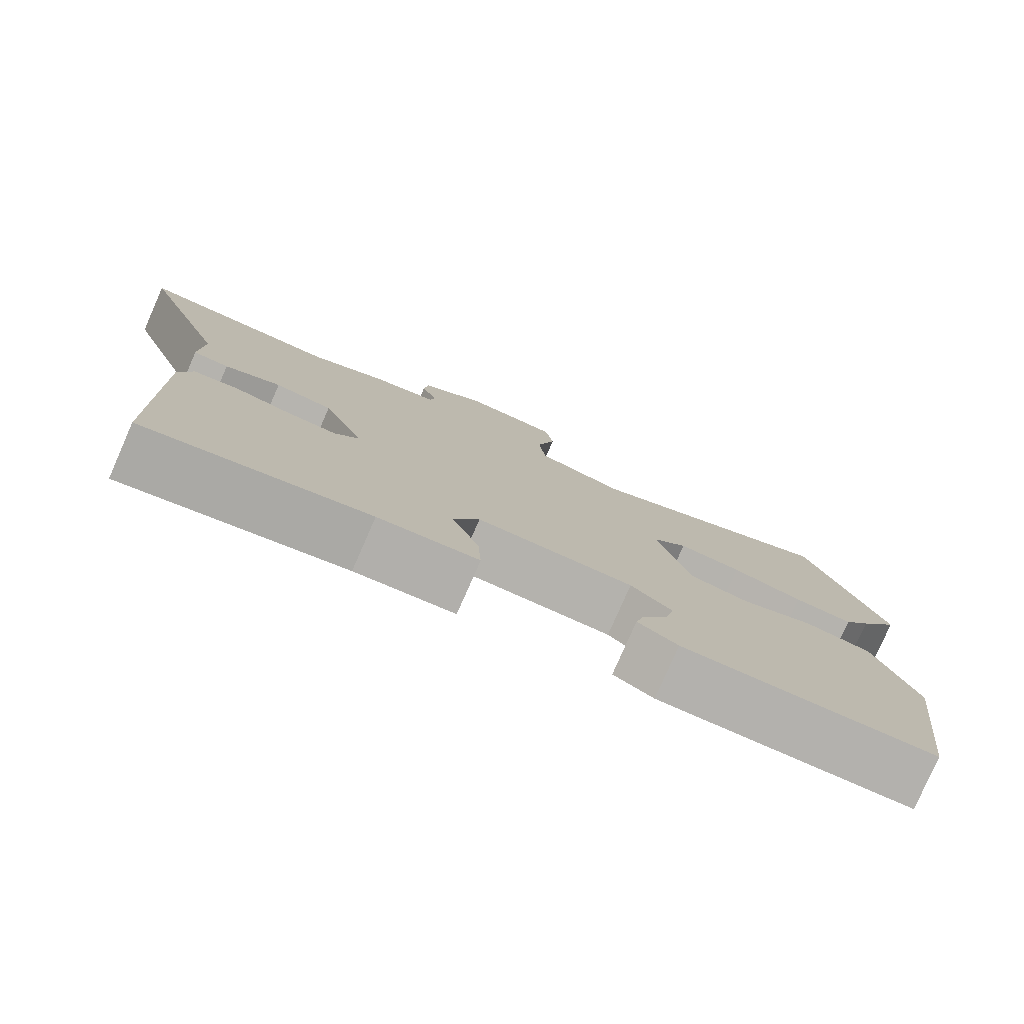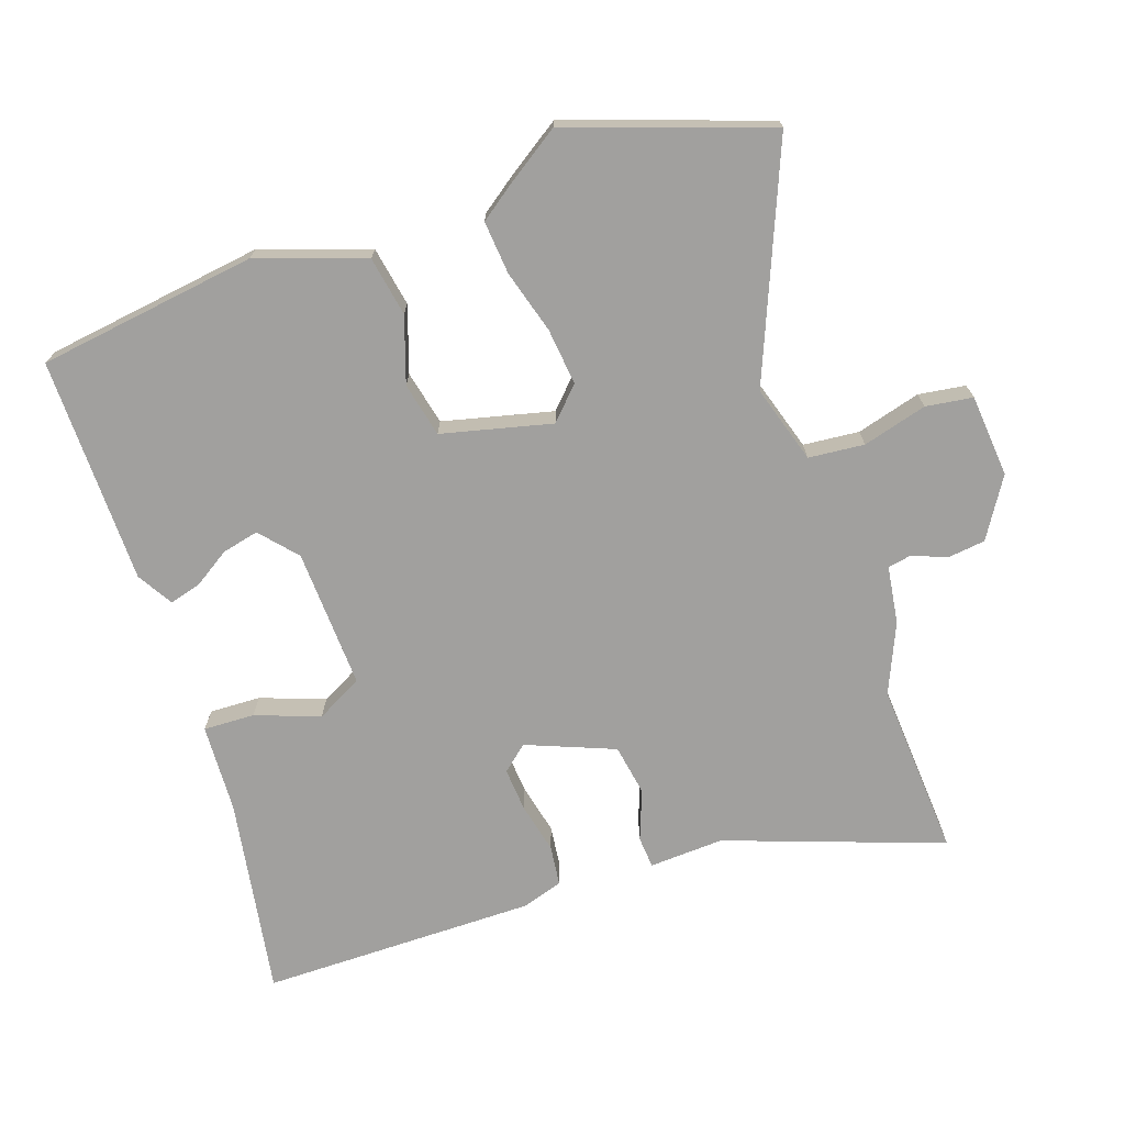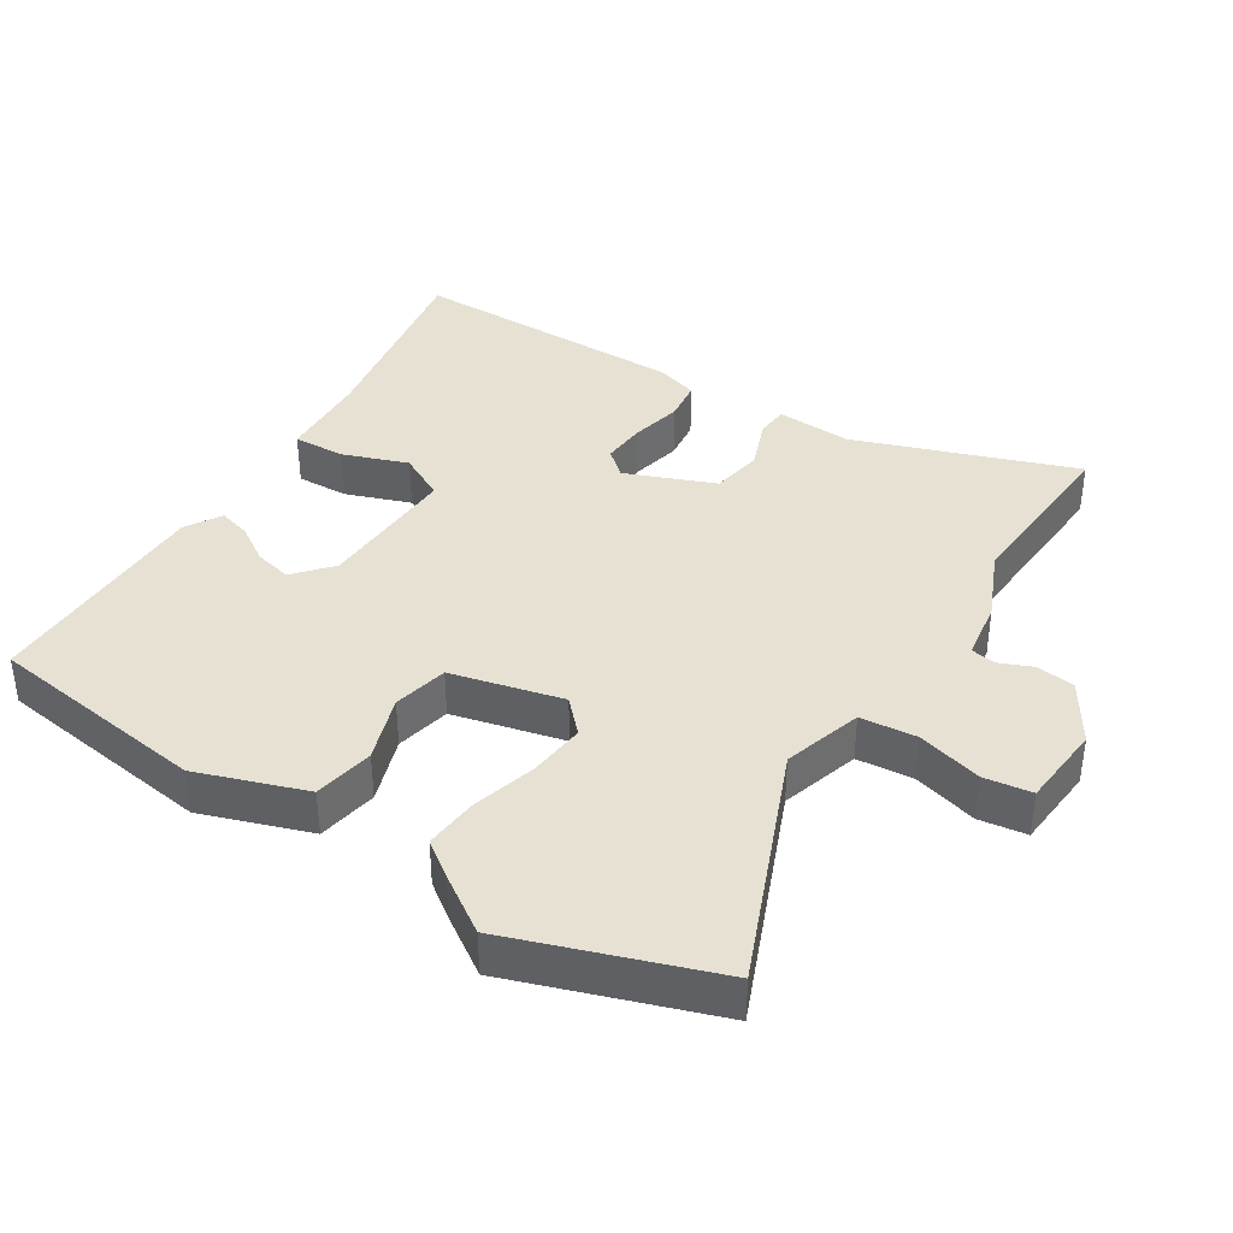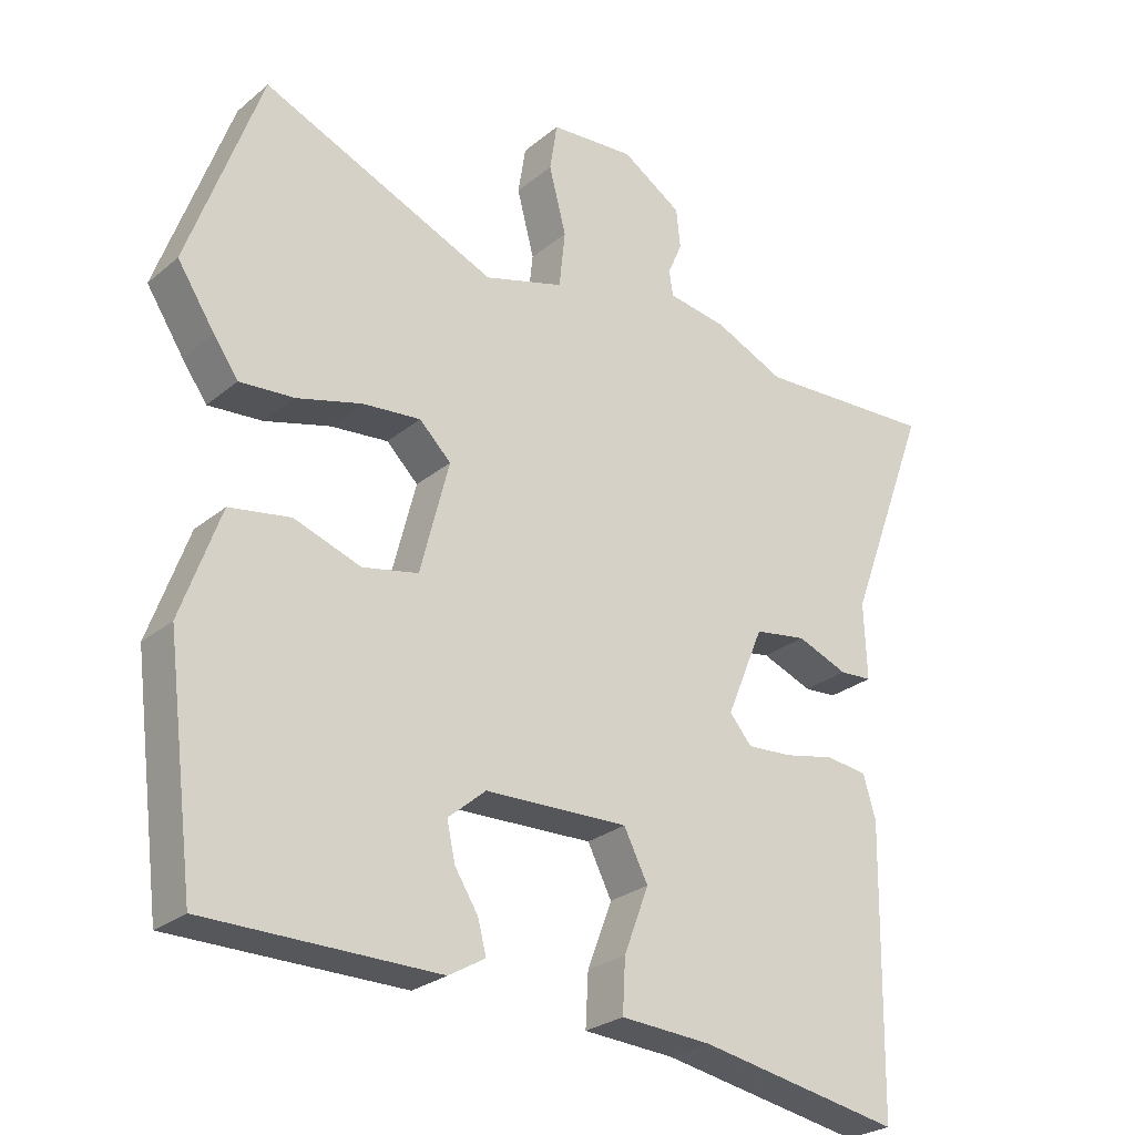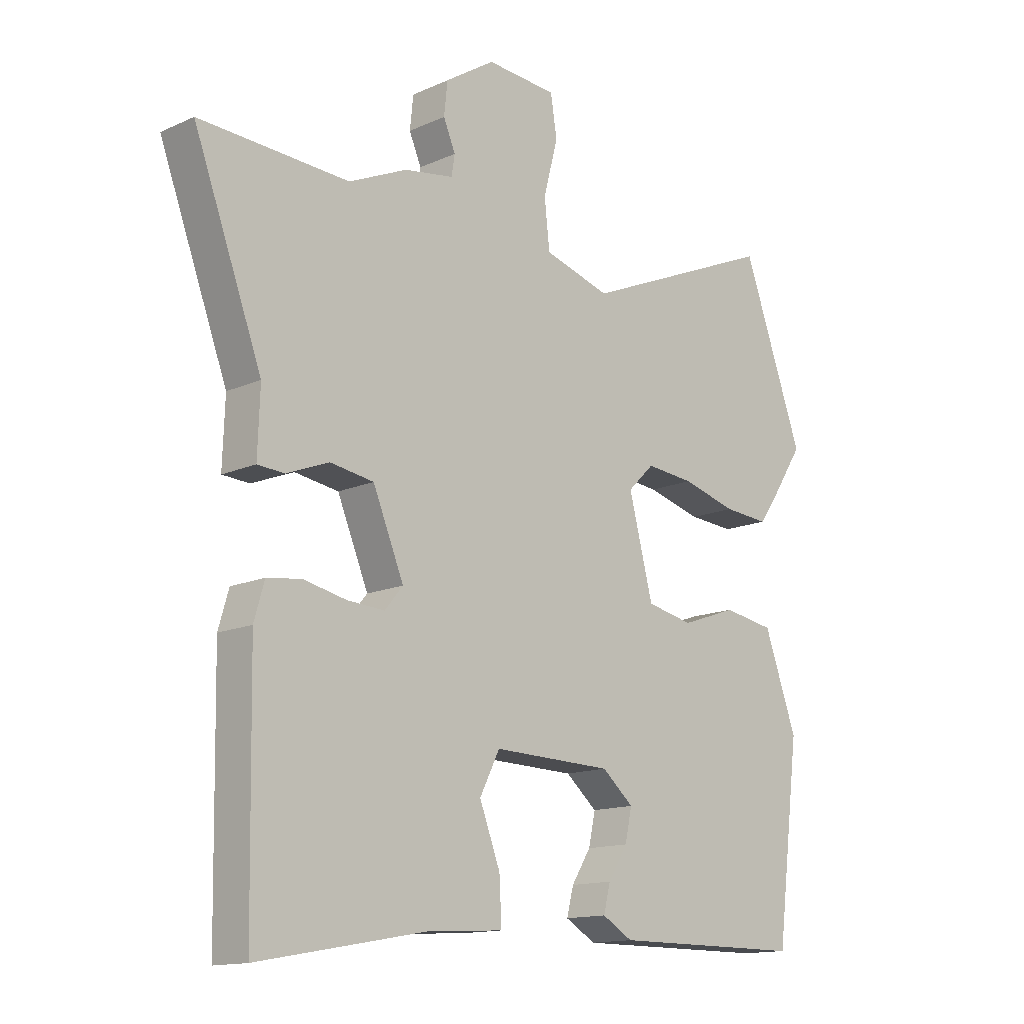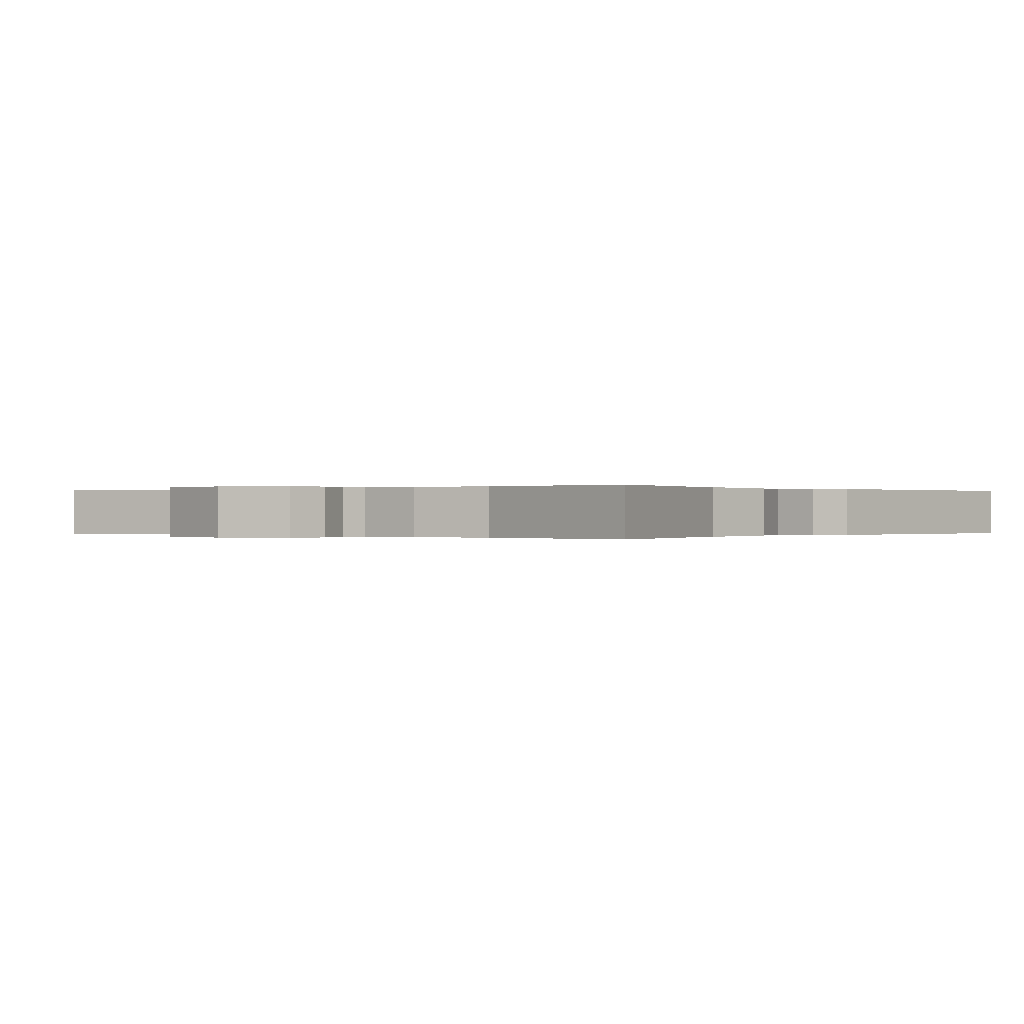
<metadata>
{"format":"obj","ext":"obj","renderer":"f3d","projection":"perspective","resolution":1024,"background":"white","views":[{"elev":-79.2,"azim":156.3,"up":"+Z"},{"elev":-71.8,"azim":-70.3,"up":"+Y"},{"elev":38.8,"azim":-57.0,"up":"+Y"},{"elev":-26.4,"azim":-38.2,"up":"+Z"},{"elev":-14.0,"azim":134.7,"up":"+Z"},{"elev":0.0,"azim":45.1,"up":"+Y"}]}
</metadata>
<code>
v 0.379 0.07 0.494
v 0.64 0.07 0.507
v 0.521 0.07 0.187
v 0.525 0.07 0.076
v 0.478 0.07 0.073
v 0.404 0.07 0.102
v 0.328 0.07 0.09
v 0.274 0.07 -0.04
v 0.306 0.07 -0.078
v 0.371 0.07 -0.074
v 0.446 0.07 -0.058
v 0.506 0.07 -0.066
v 0.524 0.07 -0.128
v 0.517 0.07 -0.537
v 0.223 0.07 -0.484
v 0.091 0.07 -0.476
v 0.095 0.07 -0.4
v 0.131 0.07 -0.305
v 0.096 0.07 -0.236
v -0.112 0.07 -0.242
v -0.167 0.07 -0.289
v -0.155 0.07 -0.344
v -0.121 0.07 -0.398
v -0.109 0.07 -0.445
v -0.162 0.07 -0.476
v -0.499 0.07 -0.475
v -0.54 0.07 -0.148
v -0.483 0.07 0.011
v -0.394 0.07 0.026
v -0.297 0.07 -0.008
v -0.216 0.07 0.009
v -0.174 0.07 0.172
v -0.22 0.07 0.217
v -0.304 0.07 0.209
v -0.399 0.07 0.183
v -0.478 0.07 0.177
v -0.514 0.07 0.228
v -0.568 0.07 0.311
v -0.462 0.07 0.606
v -0.121 0.07 0.46
v -0.005 0.07 0.494
v 0.004 0.07 0.577
v -0.021 0.07 0.673
v -0.01 0.07 0.743
v 0.113 0.07 0.752
v 0.2 0.07 0.696
v 0.206 0.07 0.639
v 0.185 0.07 0.59
v 0.191 0.07 0.554
v 0.277 0.07 0.54
v 0.379 0 0.494
v 0.64 0 0.507
v 0.521 0 0.187
v 0.525 0 0.076
v 0.478 0 0.073
v 0.404 0 0.102
v 0.328 0 0.09
v 0.274 0 -0.04
v 0.306 0 -0.078
v 0.371 0 -0.074
v 0.446 0 -0.058
v 0.506 0 -0.066
v 0.524 0 -0.128
v 0.517 0 -0.537
v 0.223 0 -0.484
v 0.091 0 -0.476
v 0.095 0 -0.4
v 0.131 0 -0.305
v 0.096 0 -0.236
v -0.112 0 -0.242
v -0.167 0 -0.289
v -0.155 0 -0.344
v -0.121 0 -0.398
v -0.109 0 -0.445
v -0.162 0 -0.476
v -0.499 0 -0.475
v -0.54 0 -0.148
v -0.483 0 0.011
v -0.394 0 0.026
v -0.297 0 -0.008
v -0.216 0 0.009
v -0.174 0 0.172
v -0.22 0 0.217
v -0.304 0 0.209
v -0.399 0 0.183
v -0.478 0 0.177
v -0.514 0 0.228
v -0.568 0 0.311
v -0.462 0 0.606
v -0.121 0 0.46
v -0.005 0 0.494
v 0.004 0 0.577
v -0.021 0 0.673
v -0.01 0 0.743
v 0.113 0 0.752
v 0.2 0 0.696
v 0.206 0 0.639
v 0.185 0 0.59
v 0.191 0 0.554
v 0.277 0 0.54
f 49 50 1
f 45 46 47 48
f 45 48 49
f 42 43 44 45
f 41 42 45 49
f 37 38 39 40
f 37 40 41
f 34 35 36 37
f 33 34 37 41
f 32 33 41 49
f 27 28 29 30
f 27 30 31
f 26 27 31
f 25 26 31
f 22 23 24 25
f 21 22 25
f 21 25 31
f 20 21 31 32
f 15 16 17 18
f 15 18 19
f 14 15 19
f 13 14 19
f 10 11 12 13
f 9 10 13 19
f 8 9 19 20
f 3 4 5 6
f 1 2 3 6
f 1 6 7
f 8 20 32 49
f 1 7 8 49
f 51 100 99
f 98 97 96 95
f 99 98 95
f 95 94 93 92
f 99 95 92 91
f 90 89 88 87
f 91 90 87
f 87 86 85 84
f 91 87 84 83
f 99 91 83 82
f 80 79 78 77
f 81 80 77
f 81 77 76
f 81 76 75
f 75 74 73 72
f 75 72 71
f 81 75 71
f 82 81 71 70
f 68 67 66 65
f 69 68 65
f 69 65 64
f 69 64 63
f 63 62 61 60
f 69 63 60 59
f 70 69 59 58
f 56 55 54 53
f 56 53 52 51
f 57 56 51
f 99 82 70 58
f 99 58 57 51
f 1 51 52 2
f 2 52 53 3
f 3 53 54 4
f 4 54 55 5
f 5 55 56 6
f 6 56 57 7
f 7 57 58 8
f 8 58 59 9
f 9 59 60 10
f 10 60 61 11
f 11 61 62 12
f 12 62 63 13
f 13 63 64 14
f 14 64 65 15
f 15 65 66 16
f 16 66 67 17
f 17 67 68 18
f 18 68 69 19
f 19 69 70 20
f 20 70 71 21
f 21 71 72 22
f 22 72 73 23
f 23 73 74 24
f 24 74 75 25
f 25 75 76 26
f 26 76 77 27
f 27 77 78 28
f 28 78 79 29
f 29 79 80 30
f 30 80 81 31
f 31 81 82 32
f 32 82 83 33
f 33 83 84 34
f 34 84 85 35
f 35 85 86 36
f 36 86 87 37
f 37 87 88 38
f 38 88 89 39
f 39 89 90 40
f 40 90 91 41
f 41 91 92 42
f 42 92 93 43
f 43 93 94 44
f 44 94 95 45
f 45 95 96 46
f 46 96 97 47
f 47 97 98 48
f 48 98 99 49
f 49 99 100 50
f 50 100 51 1

</code>
